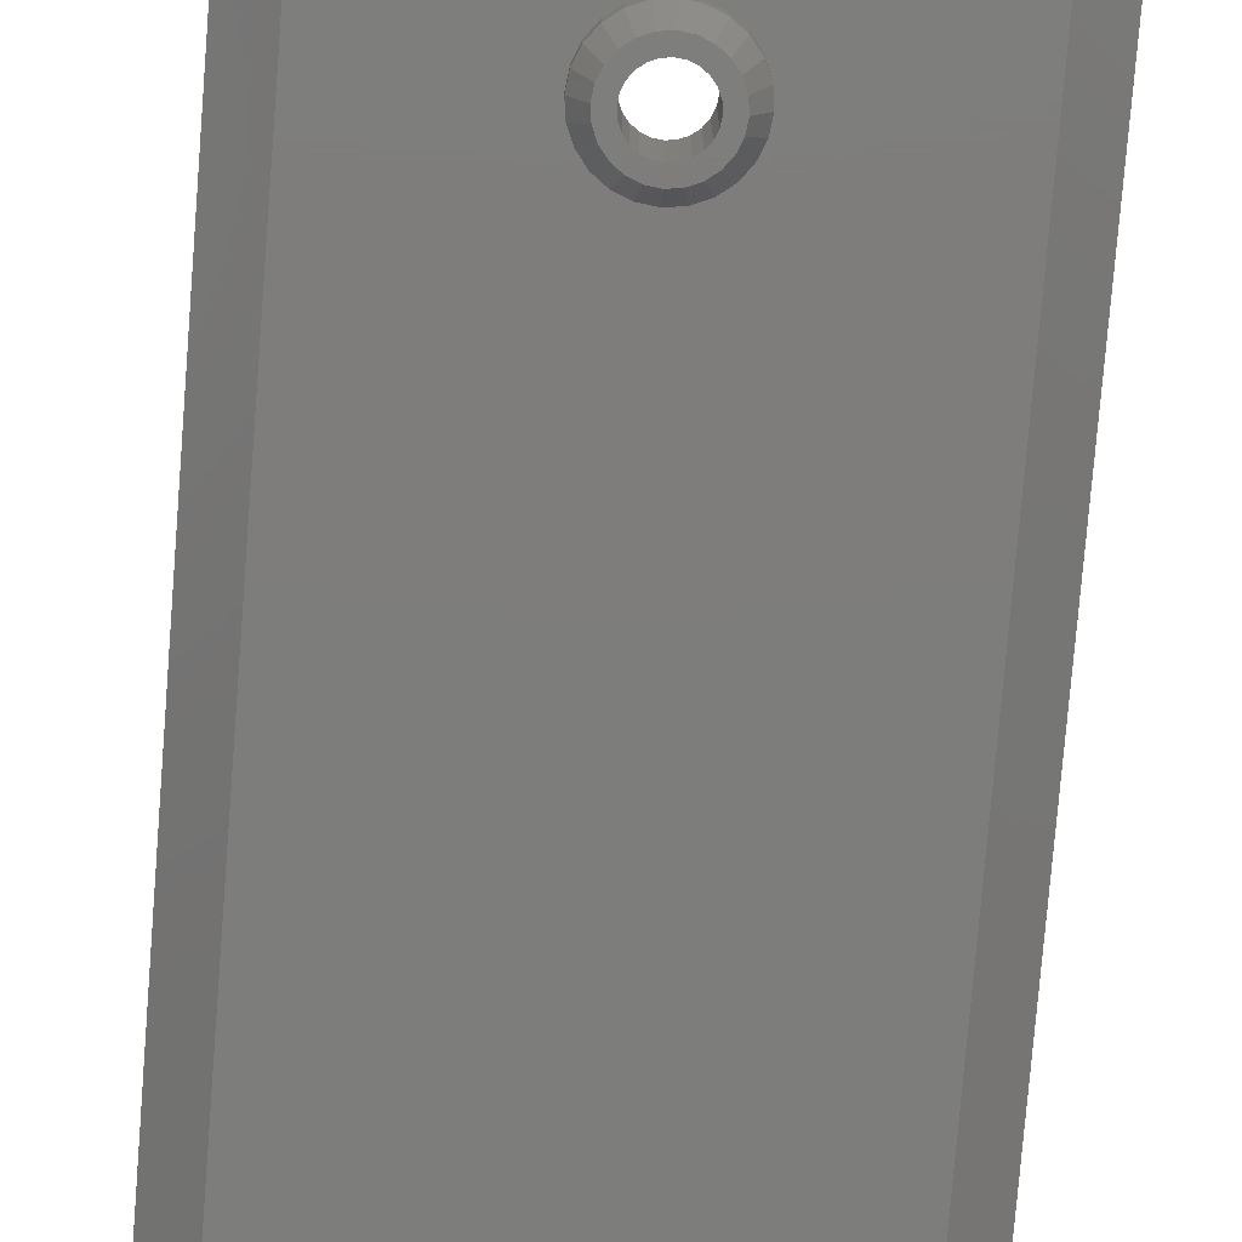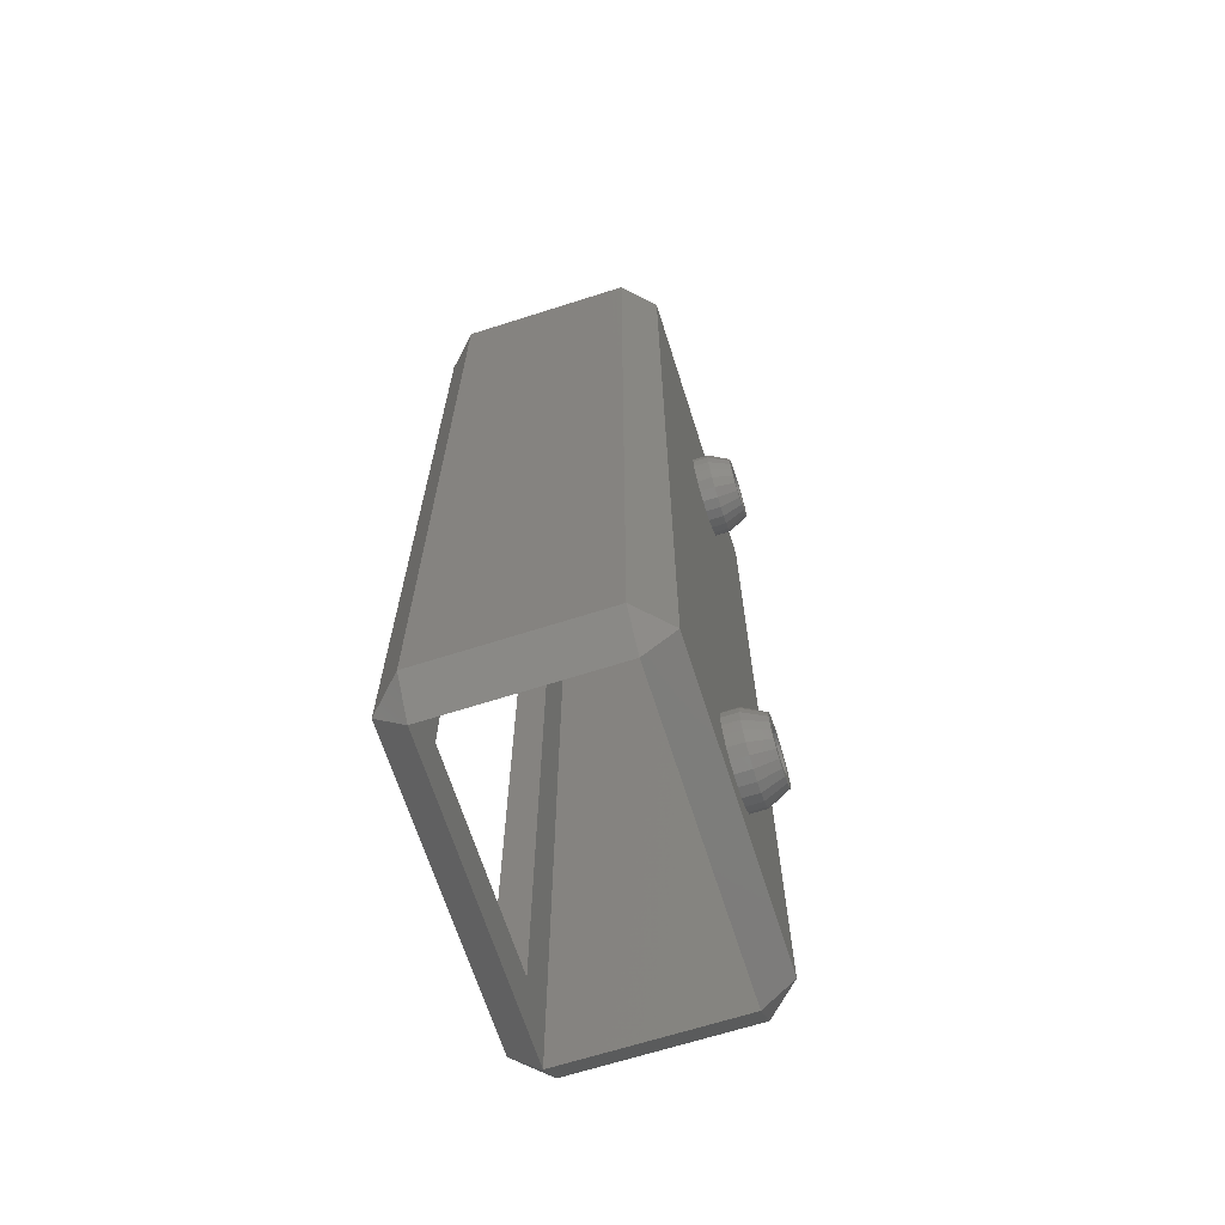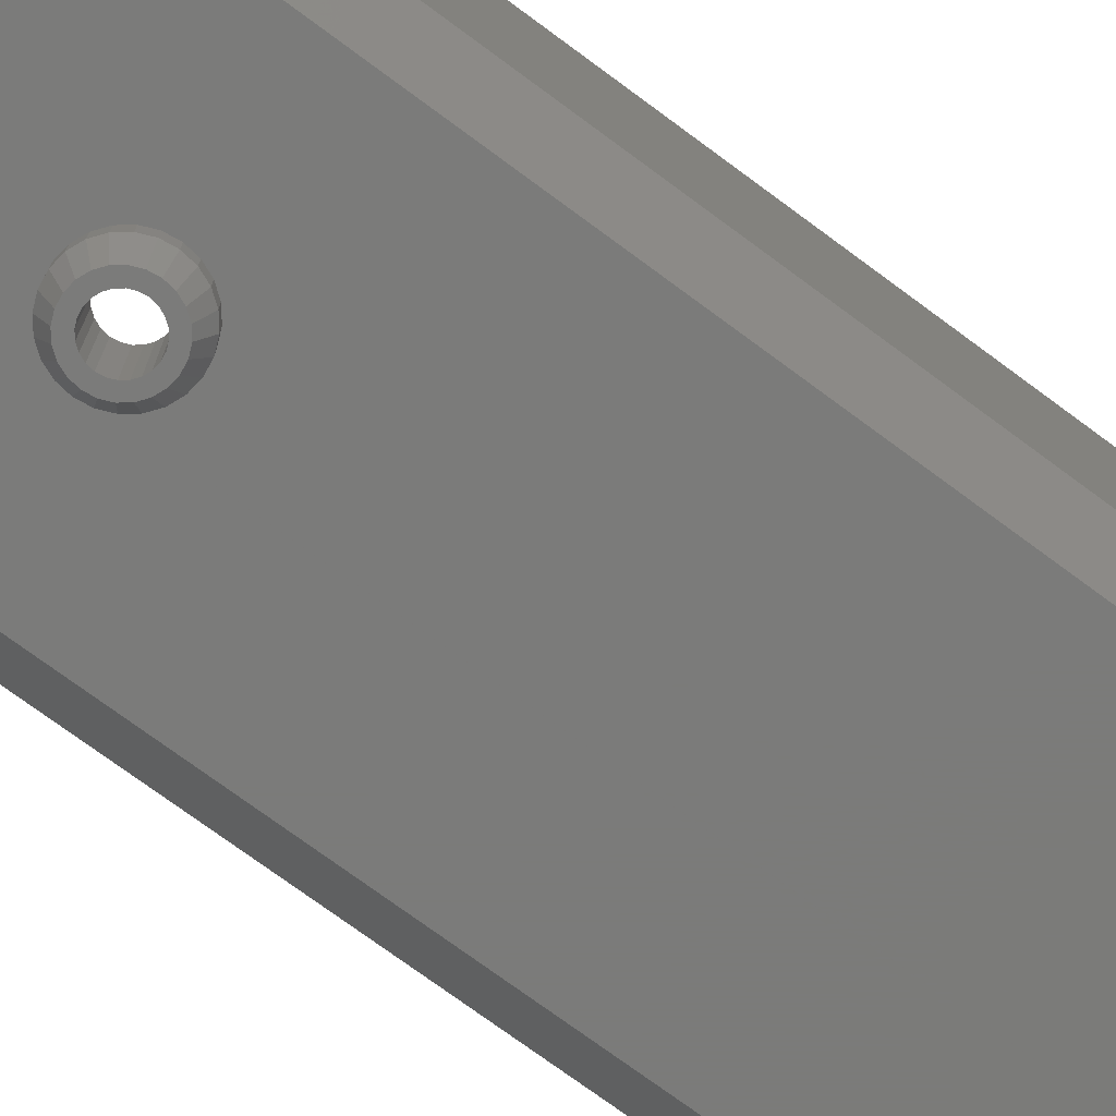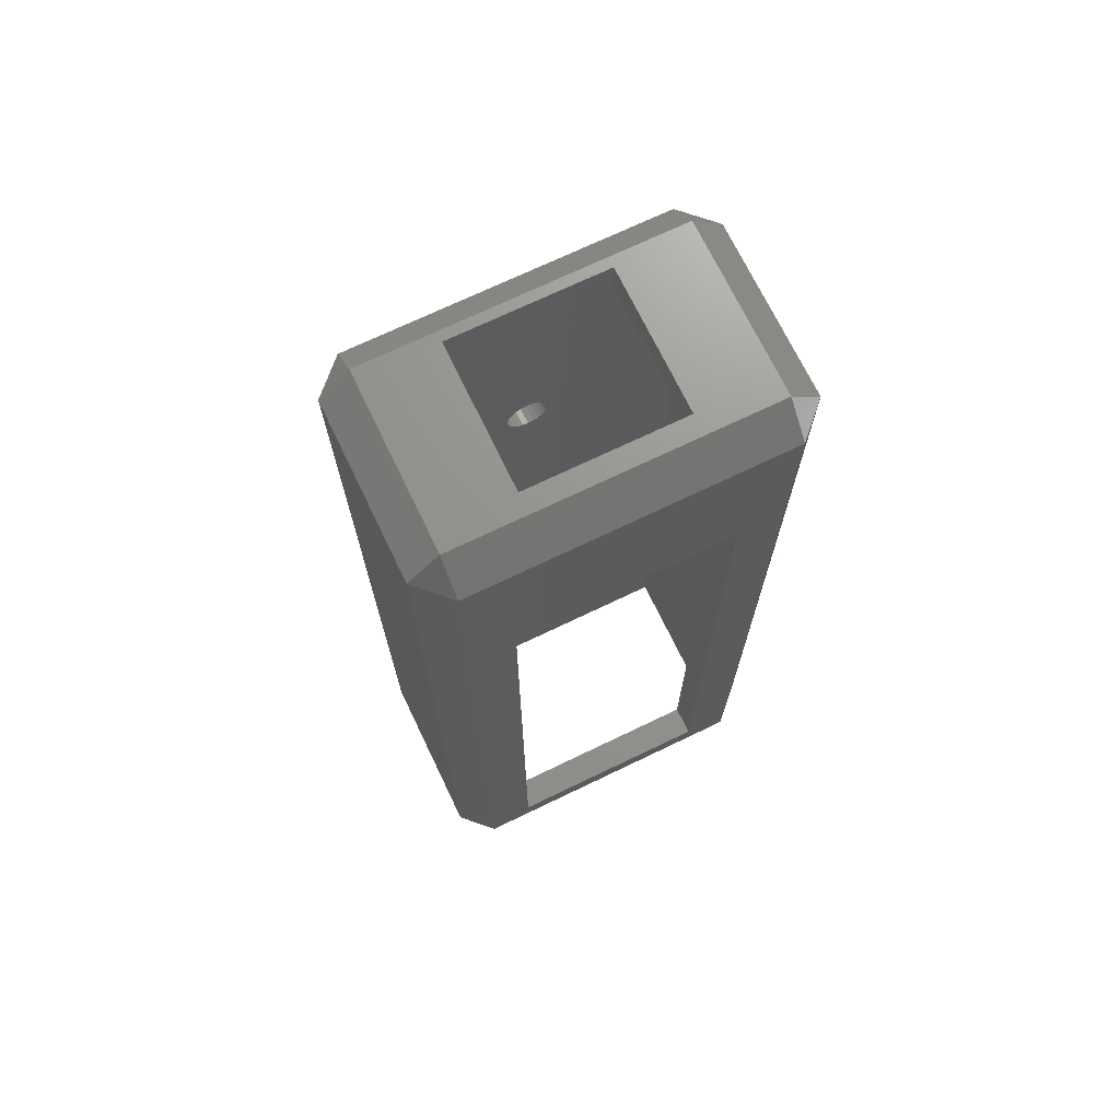
<metadata>
{"format":"stl","ext":"stl","renderer":"f3d","projection":"perspective","resolution":1024,"background":"white","views":[{"elev":-76.8,"azim":175.4,"up":"+Z"},{"elev":-67.3,"azim":107.7,"up":"+Y"},{"elev":-74.0,"azim":-126.5,"up":"+Z"},{"elev":71.1,"azim":-25.7,"up":"+Y"}]}
</metadata>
<code>
# stl→obj: 284 verts, 580 faces
v 127.6 32.3 3
v 124.6 29.3 3
v 124.6 32.3 0
v 127.6 120.6 3
v 124.6 120.6 3.525e-16
v 124.6 123.6 3
v 94.6 120.6 5.675e-14
v 91.6 120.6 3
v 94.6 123.6 3
v 127.6 120.6 20
v 124.6 123.6 20
v 124.6 120.6 23
v 94.6 123.6 20
v 91.6 120.6 20
v 94.6 120.6 23
v 102.1 123.6 18
v 117.1 120.6 18
v 102.1 120.6 18
v 117.1 123.6 18
v 117.1 120.6 4
v 102.1 123.6 4
v 102.1 120.6 4
v 117.1 123.6 4
v 91.6 32.3 3
v 94.6 32.3 5.64e-14
v 94.6 29.3 3
v 127.6 32.3 20
v 124.6 32.3 23
v 124.6 29.3 20
v 94.6 32.3 23
v 91.6 32.3 20
v 94.6 29.3 20
v 99.1 35.3 23
v 99.1 104.6 23
v 120.1 35.3 23
v 120.1 104.6 23
v 124.6 120.6 20
v 99.1 104.6 20
v 94.6 120.6 20
v 120.1 104.6 20
v 120.1 35.3 20
v 99.1 35.3 20
v 107.6 39.8 3
v 107.7 98.81 3
v 107.6 99.33 3
v 107.7 40.32 3
v 107.9 98.33 3
v 107.9 40.8 3
v 108.2 97.91 3
v 108.2 41.22 3
v 108.6 97.6 3
v 108.6 41.54 3
v 109.1 97.4 3
v 109.1 41.74 3
v 109.6 97.33 3
v 109.6 41.8 3
v 110.1 97.4 3
v 110.1 41.74 3
v 110.6 97.6 3
v 110.6 41.54 3
v 111 97.91 3
v 111 41.22 3
v 111.3 98.33 3
v 111.3 40.8 3
v 111.5 98.81 3
v 111.5 40.32 3
v 111.6 99.33 3
v 111.6 39.8 3
v 107.7 39.29 3
v 107.9 38.8 3
v 108.2 38.39 3
v 108.6 38.07 3
v 109.1 37.87 3
v 109.6 37.8 3
v 110.1 37.87 3
v 110.6 38.07 3
v 111 38.39 3
v 111.3 38.8 3
v 111.5 39.29 3
v 124.6 120.6 3
v 94.6 120.6 3
v 108.2 100.7 3
v 107.9 100.3 3
v 107.7 99.85 3
v 108.6 101.1 3
v 109.1 101.3 3
v 109.6 101.3 3
v 110.1 101.3 3
v 110.6 101.1 3
v 111 100.7 3
v 111.3 100.3 3
v 111.5 99.85 3
v 105.7 100.4 2.983e-14
v 105.6 99.35 3.008e-14
v 106.1 101.3 2.908e-14
v 106.8 102.2 2.789e-14
v 107.6 102.8 2.633e-14
v 108.6 103.2 2.452e-14
v 109.6 103.3 2.258e-14
v 110.6 103.2 2.063e-14
v 111.6 102.8 1.881e-14
v 112.4 102.2 1.725e-14
v 113.1 101.3 1.606e-14
v 113.5 100.4 1.53e-14
v 113.6 99.35 1.504e-14
v 113.6 39.8 -7.52e-15
v 108.6 35.94 1.931e-15
v 107.6 36.34 3.746e-15
v 106.8 36.98 5.306e-15
v 106.1 37.8 6.504e-15
v 105.7 38.77 7.26e-15
v 105.6 39.8 7.52e-15
v 109.6 35.8 -1.597e-17
v 110.6 35.94 -1.962e-15
v 111.6 36.34 -3.774e-15
v 112.4 36.98 -5.329e-15
v 113.1 37.8 -6.52e-15
v 113.5 38.77 -7.268e-15
v 105.7 98.31 2.982e-14
v 105.7 40.84 7.268e-15
v 106.1 97.35 2.906e-14
v 106.1 41.8 6.52e-15
v 106.8 96.52 2.787e-14
v 106.8 42.63 5.329e-15
v 107.6 95.88 2.631e-14
v 107.6 43.27 3.774e-15
v 108.6 95.48 2.449e-14
v 108.6 43.67 1.962e-15
v 109.6 95.35 2.254e-14
v 109.6 43.8 1.597e-17
v 110.6 95.48 2.06e-14
v 110.6 43.67 -1.931e-15
v 111.6 95.88 1.879e-14
v 111.6 43.27 -3.746e-15
v 112.4 96.52 1.723e-14
v 112.4 42.63 -5.306e-15
v 113.1 97.35 1.604e-14
v 113.1 41.8 -6.504e-15
v 113.5 98.31 1.529e-14
v 113.5 40.84 -7.26e-15
v 107.7 39.29 -3.5
v 107.9 38.8 -3.5
v 108.2 38.39 -3.5
v 108.6 38.07 -3.5
v 109.1 37.87 -3.5
v 110.1 37.87 -3.5
v 109.6 37.8 -3.5
v 111.5 39.29 -3.5
v 111.6 39.8 -3.5
v 111.5 40.32 -3.5
v 111.3 40.8 -3.5
v 111 41.22 -3.5
v 110.6 41.54 -3.5
v 110.6 38.07 -3.5
v 111 38.39 -3.5
v 111.3 38.8 -3.5
v 110.1 41.74 -3.5
v 108.2 41.22 -3.5
v 108.6 41.54 -3.5
v 107.6 39.8 -3.5
v 109.1 41.74 -3.5
v 109.6 41.8 -3.5
v 107.7 40.32 -3.5
v 107.9 40.8 -3.5
v 109.6 97.33 -3.5
v 110.1 97.4 -3.5
v 111.3 98.33 -3.5
v 111.5 98.81 -3.5
v 111.6 99.33 -3.5
v 111.3 100.3 -3.5
v 111 100.7 -3.5
v 110.6 97.6 -3.5
v 111 97.91 -3.5
v 108.2 100.7 -3.5
v 108.6 101.1 -3.5
v 109.1 101.3 -3.5
v 109.6 101.3 -3.5
v 107.9 100.3 -3.5
v 107.7 99.85 -3.5
v 111.5 99.85 -3.5
v 107.6 99.33 -3.5
v 110.6 101.1 -3.5
v 108.6 97.6 -3.5
v 108.2 97.91 -3.5
v 109.1 97.4 -3.5
v 110.1 101.3 -3.5
v 107.7 98.81 -3.5
v 107.9 98.33 -3.5
v 106.7 40.58 -3.5
v 106.7 39.03 -3.5
v 106.6 39.8 -3.5
v 107 41.3 -3.5
v 107 38.3 -3.5
v 107.5 41.93 -3.5
v 107.5 37.68 -3.5
v 108.1 42.4 -3.5
v 108.8 42.7 -3.5
v 109.6 42.8 -3.5
v 110.4 42.7 -3.5
v 111.1 42.4 -3.5
v 111.7 41.93 -3.5
v 108.1 37.21 -3.5
v 108.8 36.91 -3.5
v 109.6 36.8 -3.5
v 110.4 36.91 -3.5
v 111.1 37.21 -3.5
v 111.7 37.68 -3.5
v 112.2 41.3 -3.5
v 112.2 38.3 -3.5
v 112.5 40.58 -3.5
v 112.5 39.03 -3.5
v 112.6 39.8 -3.5
v 106.7 100.1 -3.5
v 106.7 98.57 -3.5
v 106.6 99.35 -3.5
v 107 100.8 -3.5
v 107 97.85 -3.5
v 107.5 101.5 -3.5
v 107.5 97.23 -3.5
v 108.1 101.9 -3.5
v 108.8 102.2 -3.5
v 109.6 102.3 -3.5
v 110.4 102.2 -3.5
v 111.1 101.9 -3.5
v 111.7 101.5 -3.5
v 108.1 96.75 -3.5
v 108.8 96.45 -3.5
v 109.6 96.35 -3.5
v 110.4 96.45 -3.5
v 111.1 96.75 -3.5
v 111.7 97.23 -3.5
v 112.2 100.8 -3.5
v 112.2 97.85 -3.5
v 112.5 100.1 -3.5
v 112.5 98.57 -3.5
v 112.6 99.35 -3.5
v 112.4 102.2 -1.5
v 113.1 101.3 -1.5
v 110.6 95.48 -1.5
v 111.6 95.88 -1.5
v 110.6 103.2 -1.5
v 111.6 102.8 -1.5
v 113.5 100.4 -1.5
v 109.6 103.3 -1.5
v 113.6 99.35 -1.5
v 113.5 98.31 -1.5
v 108.6 103.2 -1.5
v 108.6 95.48 -1.5
v 109.6 95.35 -1.5
v 113.1 97.35 -1.5
v 112.4 96.52 -1.5
v 107.6 95.88 -1.5
v 106.8 96.52 -1.5
v 106.1 97.35 -1.5
v 105.7 98.31 -1.5
v 105.6 99.35 -1.5
v 105.7 100.4 -1.5
v 106.1 101.3 -1.5
v 106.8 102.2 -1.5
v 107.6 102.8 -1.5
v 105.7 38.77 -1.5
v 106.1 37.8 -1.5
v 105.6 39.8 -1.5
v 105.7 40.84 -1.5
v 106.1 41.8 -1.5
v 106.8 42.63 -1.5
v 107.6 43.27 -1.5
v 108.6 43.67 -1.5
v 109.6 43.8 -1.5
v 110.6 43.67 -1.5
v 111.6 43.27 -1.5
v 112.4 42.63 -1.5
v 113.1 41.8 -1.5
v 113.5 40.84 -1.5
v 113.6 39.8 -1.5
v 113.5 38.77 -1.5
v 113.1 37.8 -1.5
v 112.4 36.98 -1.5
v 111.6 36.34 -1.5
v 110.6 35.94 -1.5
v 109.6 35.8 -1.5
v 108.6 35.94 -1.5
v 107.6 36.34 -1.5
v 106.8 36.98 -1.5
f 1 2 3
f 4 5 6
f 7 8 9
f 10 11 12
f 13 14 15
f 16 17 18
f 17 16 19
f 20 21 22
f 21 20 23
f 24 25 26
f 27 28 29
f 30 31 32
f 12 13 15
f 13 12 11
f 2 25 3
f 25 2 26
f 6 7 9
f 7 6 5
f 29 30 32
f 30 29 28
f 30 33 15
f 33 30 28
f 15 33 34
f 33 28 35
f 35 28 12
f 34 12 15
f 12 34 36
f 12 36 35
f 28 10 12
f 10 28 27
f 30 14 31
f 14 30 15
f 37 38 39
f 38 37 40
f 40 37 41
f 32 42 29
f 42 32 39
f 42 39 38
f 29 42 41
f 29 41 37
f 8 25 24
f 25 8 7
f 4 3 5
f 3 4 1
f 43 44 45
f 44 43 46
f 44 46 47
f 47 46 48
f 47 48 49
f 49 48 50
f 49 50 51
f 51 50 52
f 51 52 53
f 53 52 54
f 53 54 55
f 55 54 56
f 55 56 57
f 57 56 58
f 57 58 59
f 59 58 60
f 59 60 61
f 61 60 62
f 61 62 63
f 63 62 64
f 63 64 65
f 65 64 66
f 65 66 67
f 67 66 68
f 26 43 45
f 43 26 69
f 69 26 70
f 70 26 71
f 71 26 72
f 72 26 2
f 72 2 73
f 73 2 74
f 74 2 75
f 75 2 76
f 76 2 77
f 77 2 78
f 78 2 79
f 79 2 68
f 68 2 80
f 81 82 80
f 82 81 83
f 83 81 84
f 84 81 26
f 84 26 45
f 80 82 85
f 80 85 86
f 80 86 87
f 80 87 88
f 80 88 89
f 80 89 90
f 80 90 91
f 80 91 92
f 80 92 67
f 80 67 68
f 42 35 41
f 35 42 33
f 36 38 40
f 38 36 34
f 36 41 35
f 41 36 40
f 38 33 42
f 33 38 34
f 37 2 29
f 2 37 80
f 32 24 26
f 24 32 31
f 6 10 4
f 10 6 11
f 14 9 8
f 9 14 13
f 4 27 1
f 27 4 10
f 21 18 22
f 18 21 16
f 80 20 81
f 20 80 37
f 20 37 17
f 17 37 18
f 81 22 39
f 22 81 20
f 39 22 18
f 39 18 37
f 19 20 17
f 20 19 23
f 14 24 31
f 24 14 8
f 9 21 23
f 21 9 13
f 21 13 16
f 16 13 11
f 6 23 11
f 23 6 9
f 11 23 19
f 11 19 16
f 2 27 29
f 27 2 1
f 81 32 26
f 32 81 39
f 7 93 94
f 93 7 95
f 95 7 96
f 96 7 5
f 96 5 97
f 97 5 98
f 98 5 99
f 99 5 100
f 100 5 101
f 101 5 102
f 102 5 103
f 103 5 104
f 104 5 105
f 105 5 106
f 25 107 3
f 107 25 108
f 108 25 109
f 109 25 110
f 110 25 111
f 111 25 7
f 111 7 112
f 112 7 94
f 3 107 113
f 3 113 114
f 3 114 115
f 3 115 116
f 3 116 117
f 3 117 118
f 3 118 106
f 3 106 5
f 119 112 94
f 112 119 120
f 120 119 121
f 120 121 122
f 122 121 123
f 122 123 124
f 124 123 125
f 124 125 126
f 126 125 127
f 126 127 128
f 128 127 129
f 128 129 130
f 130 129 131
f 130 131 132
f 132 131 133
f 132 133 134
f 134 133 135
f 134 135 136
f 136 135 137
f 136 137 138
f 138 137 139
f 138 139 140
f 140 139 105
f 140 105 106
f 141 70 142
f 70 141 69
f 142 71 143
f 71 142 70
f 71 144 143
f 144 71 72
f 72 145 144
f 145 72 73
f 74 146 147
f 146 74 75
f 68 148 79
f 148 68 149
f 64 150 66
f 150 64 151
f 62 151 64
f 151 62 152
f 62 153 152
f 153 62 60
f 75 154 146
f 154 75 76
f 73 147 145
f 147 73 74
f 78 155 77
f 155 78 156
f 79 156 78
f 156 79 148
f 76 155 154
f 155 76 77
f 66 149 68
f 149 66 150
f 60 157 153
f 157 60 58
f 52 158 159
f 158 52 50
f 160 69 141
f 69 160 43
f 56 161 162
f 161 56 54
f 54 159 161
f 159 54 52
f 163 43 160
f 43 163 46
f 158 48 164
f 48 158 50
f 164 46 163
f 46 164 48
f 58 162 157
f 162 58 56
f 165 57 166
f 57 165 55
f 65 167 63
f 167 65 168
f 67 168 65
f 168 67 169
f 90 170 91
f 170 90 171
f 57 172 166
f 172 57 59
f 59 173 172
f 173 59 61
f 85 174 175
f 174 85 82
f 87 176 177
f 176 87 86
f 174 83 178
f 83 174 82
f 178 84 179
f 84 178 83
f 92 169 67
f 169 92 180
f 179 45 181
f 45 179 84
f 90 182 171
f 182 90 89
f 49 183 184
f 183 49 51
f 53 165 185
f 165 53 55
f 91 180 92
f 180 91 170
f 89 186 182
f 186 89 88
f 88 177 186
f 177 88 87
f 86 175 176
f 175 86 85
f 63 173 61
f 173 63 167
f 51 185 183
f 185 51 53
f 181 44 187
f 44 181 45
f 188 49 184
f 49 188 47
f 187 47 188
f 47 187 44
f 189 190 191
f 190 189 192
f 190 192 193
f 193 192 194
f 193 194 195
f 195 194 160
f 160 194 163
f 163 194 196
f 163 196 164
f 164 196 158
f 158 196 197
f 158 197 159
f 159 197 161
f 161 197 198
f 161 198 162
f 162 198 199
f 162 199 157
f 157 199 153
f 153 199 200
f 153 200 152
f 152 200 151
f 151 200 201
f 151 201 150
f 150 201 149
f 195 141 202
f 141 195 160
f 202 141 142
f 202 142 143
f 202 143 203
f 203 143 144
f 203 144 145
f 203 145 204
f 204 145 147
f 204 147 205
f 205 147 146
f 205 146 154
f 205 154 206
f 206 154 155
f 206 155 156
f 206 156 207
f 207 156 148
f 207 148 149
f 207 149 201
f 207 201 208
f 207 208 209
f 209 208 210
f 209 210 211
f 211 210 212
f 213 214 215
f 214 213 216
f 214 216 217
f 217 216 218
f 217 218 219
f 219 218 181
f 181 218 179
f 179 218 220
f 179 220 178
f 178 220 174
f 174 220 221
f 174 221 175
f 175 221 176
f 176 221 222
f 176 222 177
f 177 222 223
f 177 223 186
f 186 223 182
f 182 223 224
f 182 224 171
f 171 224 170
f 170 224 225
f 170 225 180
f 180 225 169
f 219 187 226
f 187 219 181
f 226 187 188
f 226 188 184
f 226 184 227
f 227 184 183
f 227 183 185
f 227 185 228
f 228 185 165
f 228 165 229
f 229 165 166
f 229 166 172
f 229 172 230
f 230 172 173
f 230 173 167
f 230 167 231
f 231 167 168
f 231 168 169
f 231 169 225
f 231 225 232
f 231 232 233
f 233 232 234
f 233 234 235
f 235 234 236
f 237 103 238
f 103 237 102
f 133 239 240
f 239 133 131
f 241 101 242
f 101 241 100
f 238 104 243
f 104 238 103
f 244 100 241
f 100 244 99
f 243 105 245
f 105 243 104
f 245 139 246
f 139 245 105
f 247 99 244
f 99 247 98
f 129 248 249
f 248 129 127
f 242 102 237
f 102 242 101
f 131 249 239
f 249 131 129
f 250 135 251
f 135 250 137
f 135 240 251
f 240 135 133
f 246 137 250
f 137 246 139
f 248 226 227
f 226 248 252
f 252 219 226
f 219 252 253
f 254 219 253
f 219 254 217
f 255 217 254
f 217 255 214
f 256 214 255
f 214 256 215
f 257 215 256
f 215 257 213
f 257 216 213
f 216 257 258
f 258 218 216
f 218 258 259
f 218 260 220
f 260 218 259
f 220 247 221
f 247 220 260
f 221 244 222
f 244 221 247
f 222 241 223
f 241 222 244
f 223 242 224
f 242 223 241
f 224 237 225
f 237 224 242
f 225 238 232
f 238 225 237
f 232 243 234
f 243 232 238
f 234 245 236
f 245 234 243
f 235 245 246
f 245 235 236
f 233 246 250
f 246 233 235
f 231 250 251
f 250 231 233
f 251 230 231
f 230 251 240
f 240 229 230
f 229 240 239
f 239 228 229
f 228 239 249
f 249 227 228
f 227 249 248
f 127 252 248
f 252 127 125
f 121 253 123
f 253 121 254
f 119 254 121
f 254 119 255
f 94 255 119
f 255 94 256
f 95 257 93
f 257 95 258
f 125 253 252
f 253 125 123
f 93 256 94
f 256 93 257
f 96 258 95
f 258 96 259
f 259 97 260
f 97 259 96
f 260 98 247
f 98 260 97
f 261 193 262
f 193 261 190
f 263 190 261
f 190 263 191
f 264 191 263
f 191 264 189
f 264 192 189
f 192 264 265
f 265 194 192
f 194 265 266
f 194 267 196
f 267 194 266
f 196 268 197
f 268 196 267
f 197 269 198
f 269 197 268
f 198 270 199
f 270 198 269
f 199 271 200
f 271 199 270
f 200 272 201
f 272 200 271
f 201 273 208
f 273 201 272
f 208 274 210
f 274 208 273
f 210 275 212
f 275 210 274
f 211 275 276
f 275 211 212
f 209 276 277
f 276 209 211
f 207 277 278
f 277 207 209
f 278 206 207
f 206 278 279
f 279 205 206
f 205 279 280
f 280 204 205
f 204 280 281
f 281 203 204
f 203 281 282
f 282 202 203
f 202 282 283
f 283 195 202
f 195 283 284
f 262 195 284
f 195 262 193
f 111 262 110
f 262 111 261
f 112 261 111
f 261 112 263
f 120 263 112
f 263 120 264
f 122 264 120
f 264 122 265
f 124 265 122
f 265 124 266
f 266 126 267
f 126 266 124
f 267 128 268
f 128 267 126
f 271 136 272
f 136 271 134
f 275 118 276
f 118 275 106
f 270 134 271
f 134 270 132
f 116 279 278
f 279 116 115
f 114 281 280
f 281 114 113
f 276 117 277
f 117 276 118
f 269 132 270
f 132 269 130
f 115 280 279
f 280 115 114
f 272 138 273
f 138 272 136
f 274 106 275
f 106 274 140
f 277 116 278
f 116 277 117
f 268 130 269
f 130 268 128
f 273 140 274
f 140 273 138
f 113 282 281
f 282 113 107
f 107 283 282
f 283 107 108
f 108 284 283
f 284 108 109
f 110 284 109
f 284 110 262

</code>
